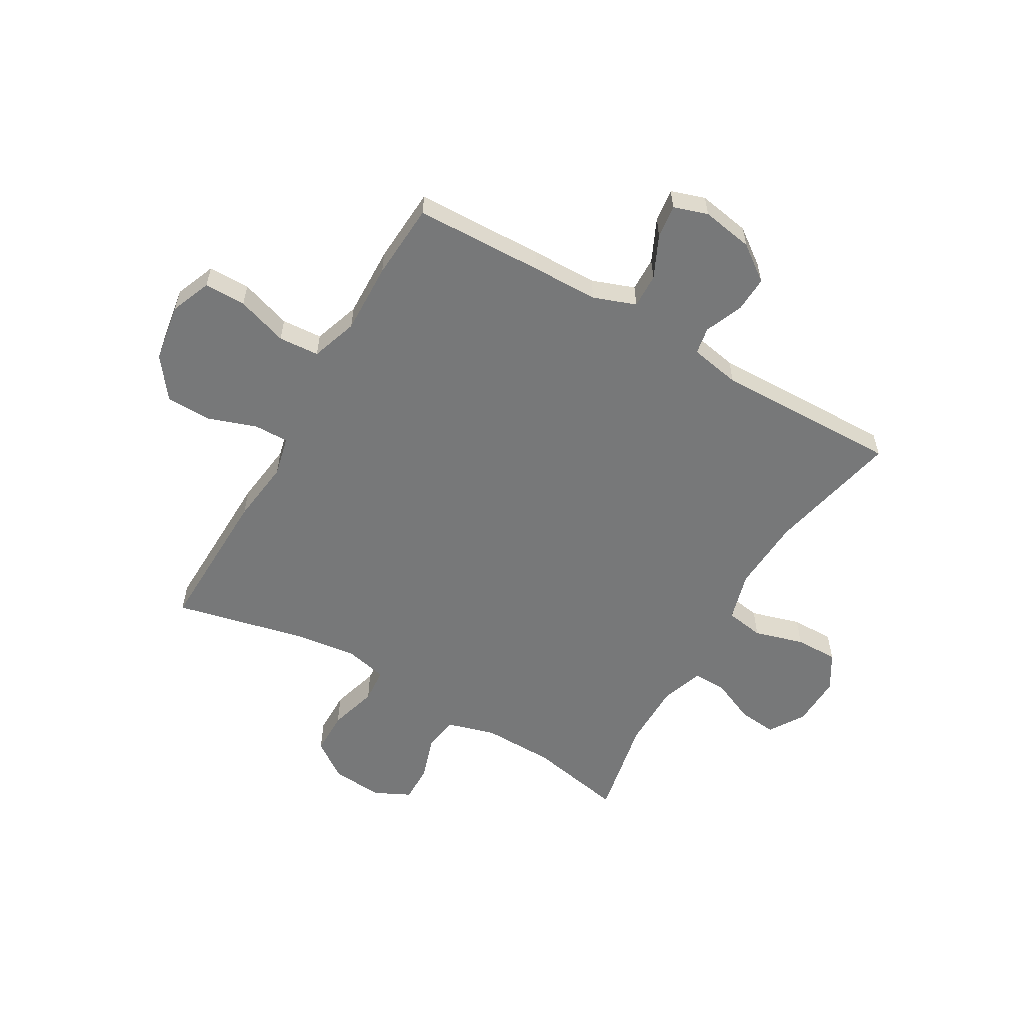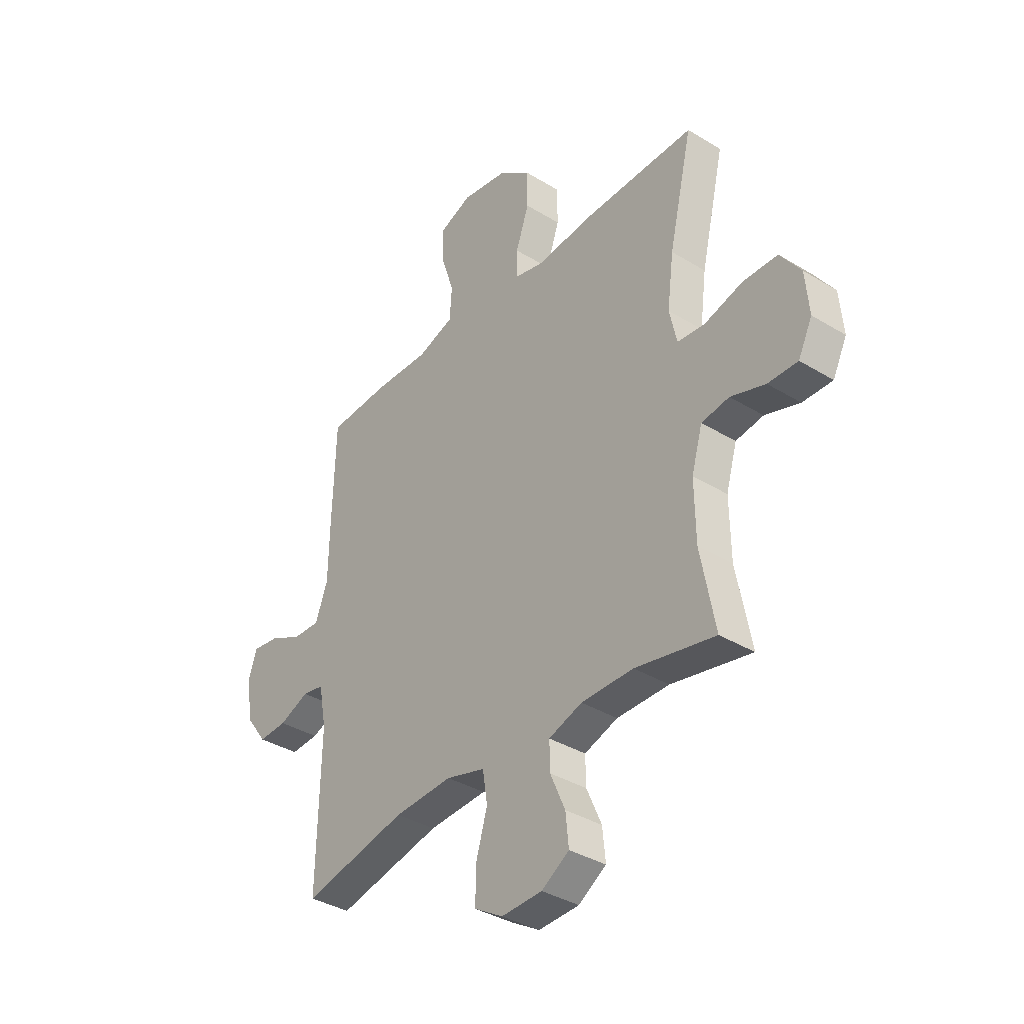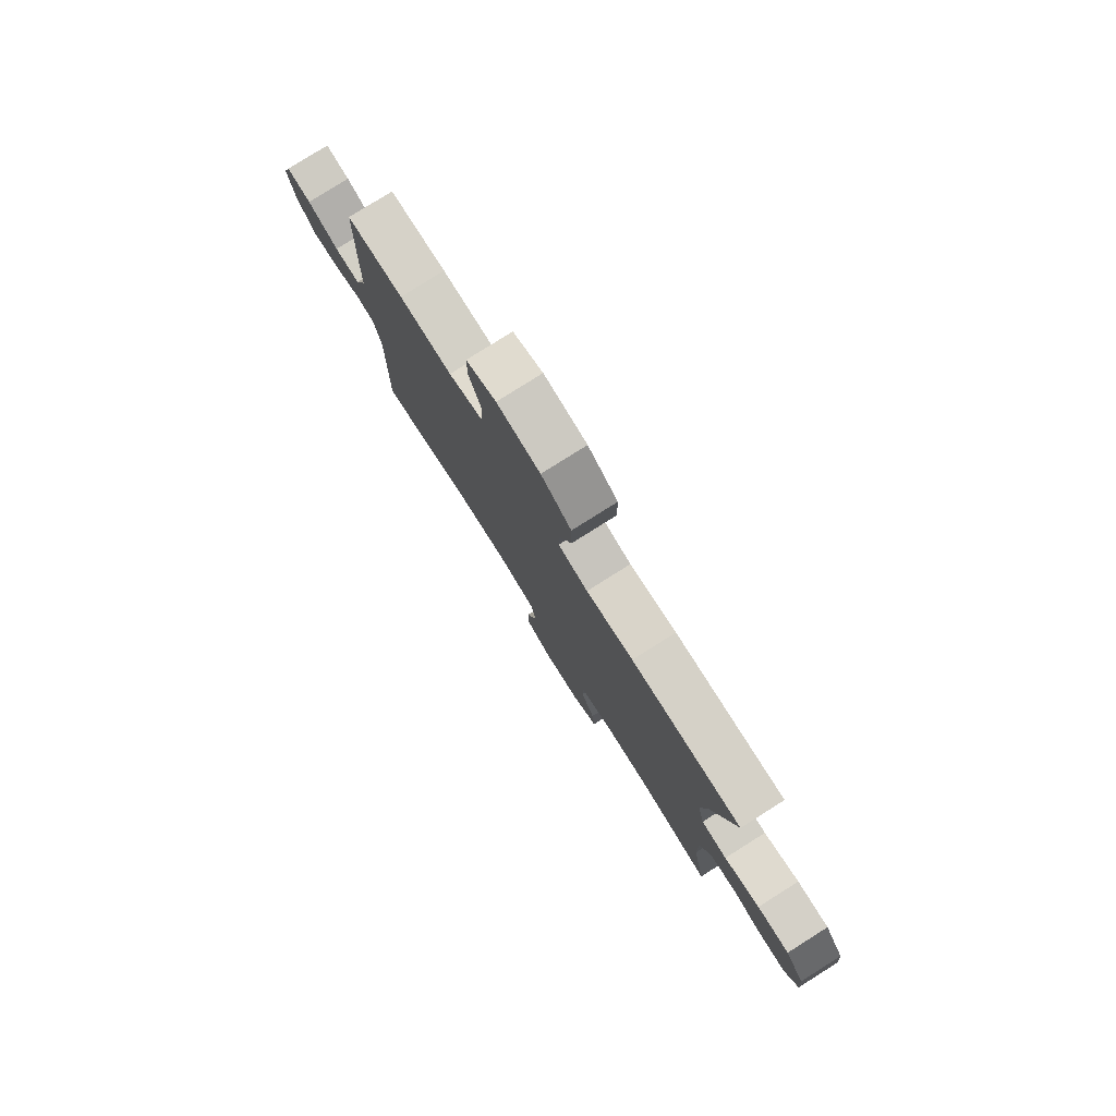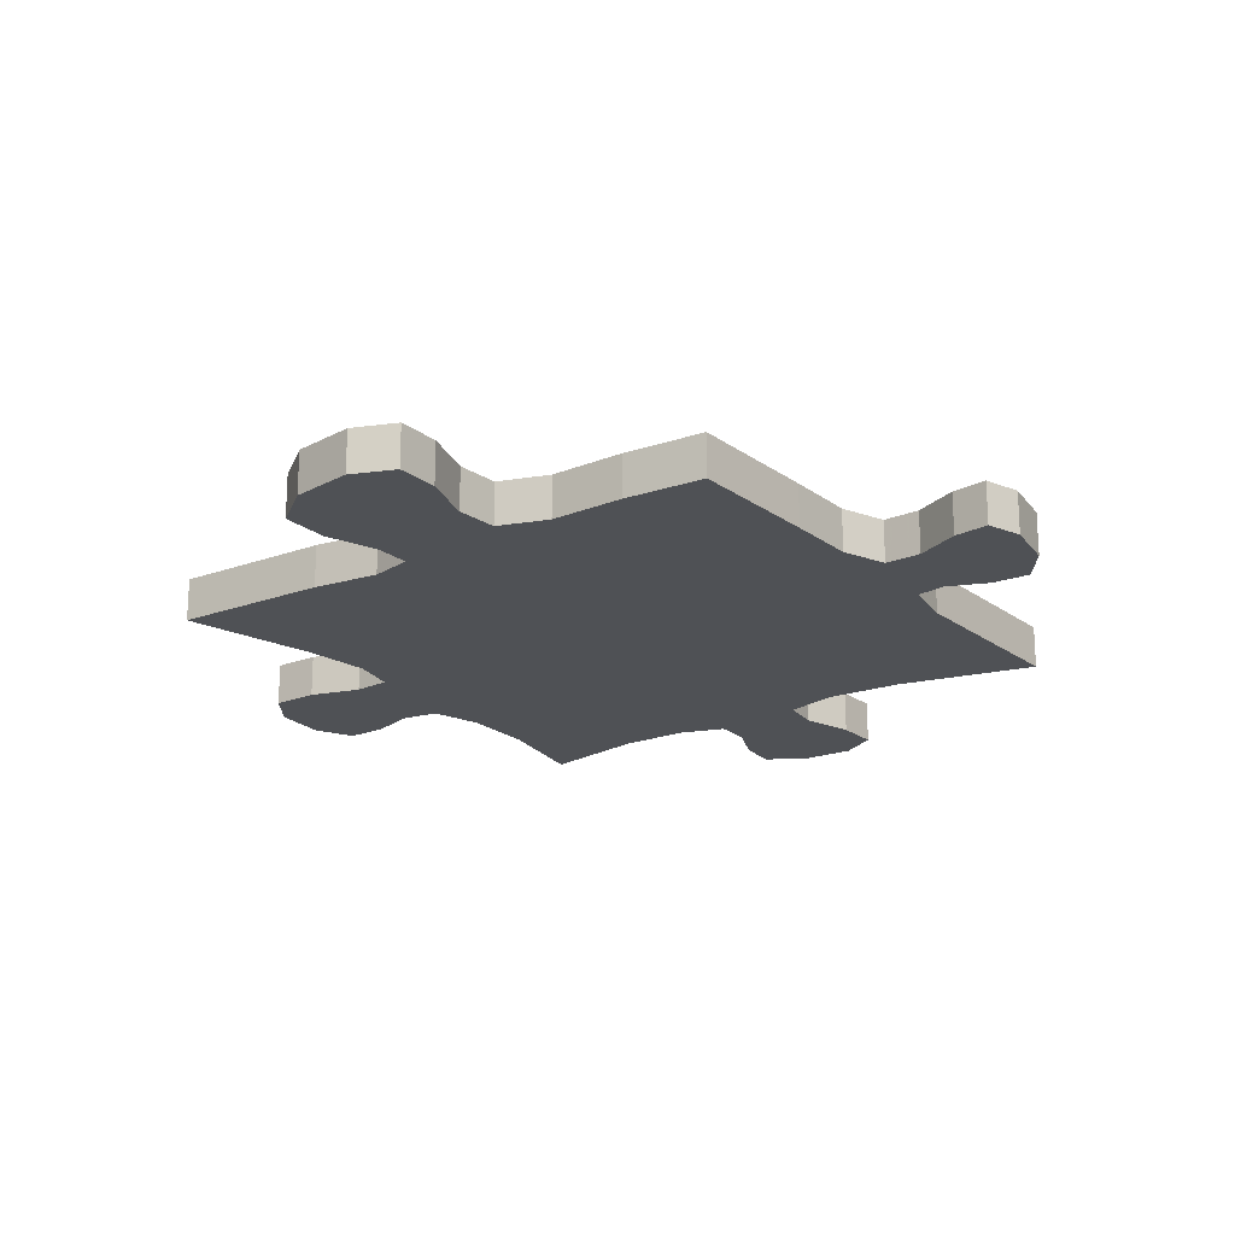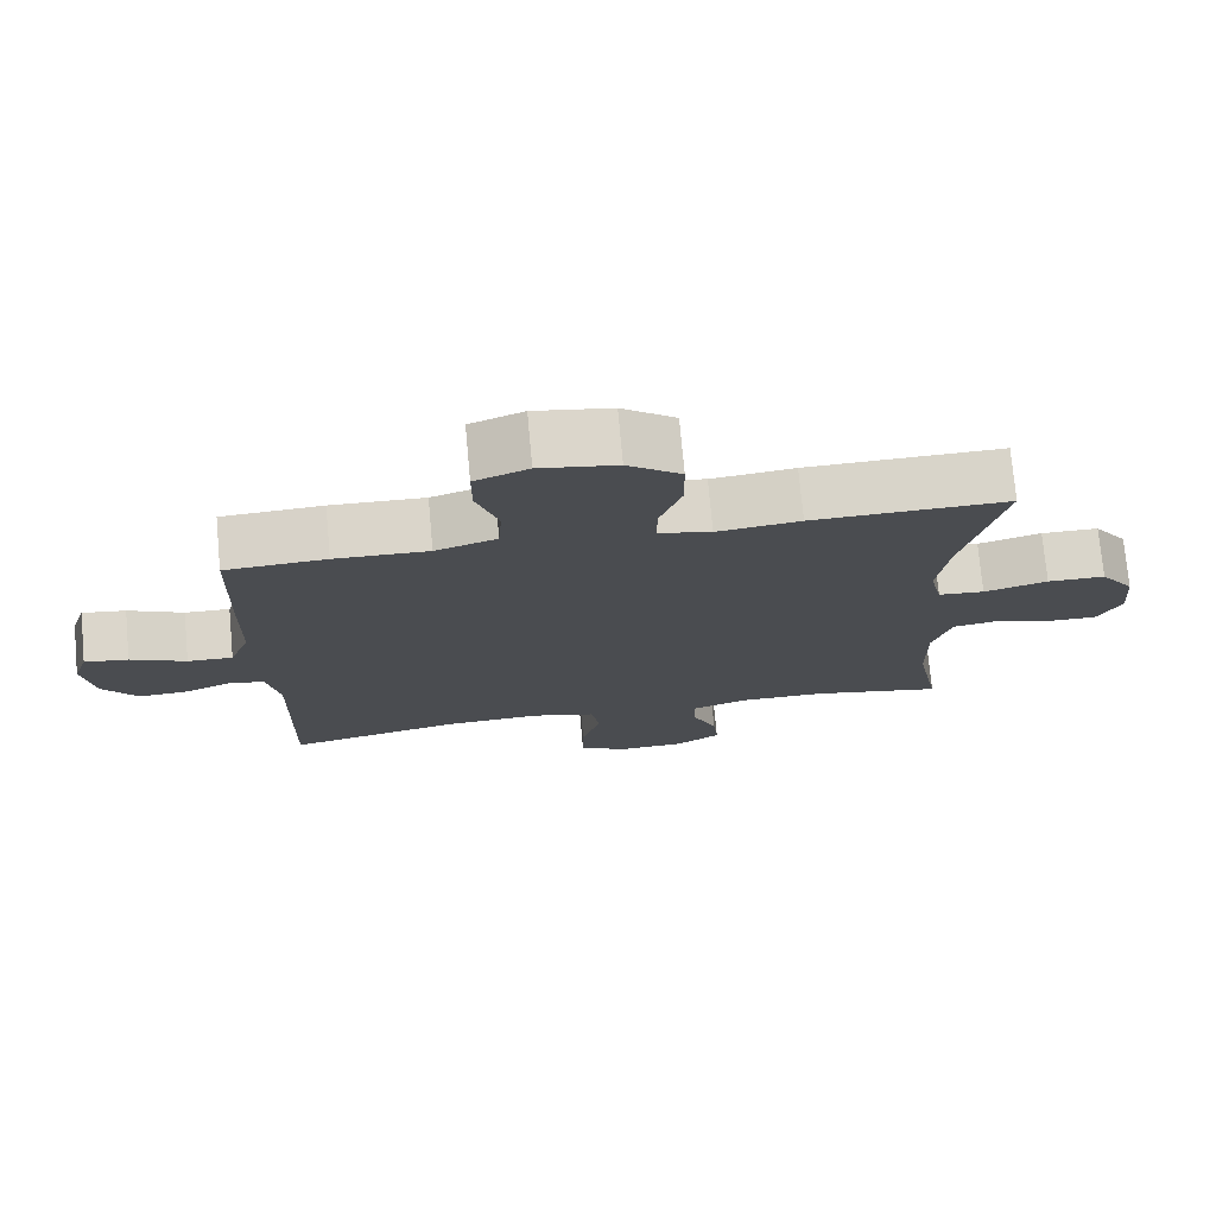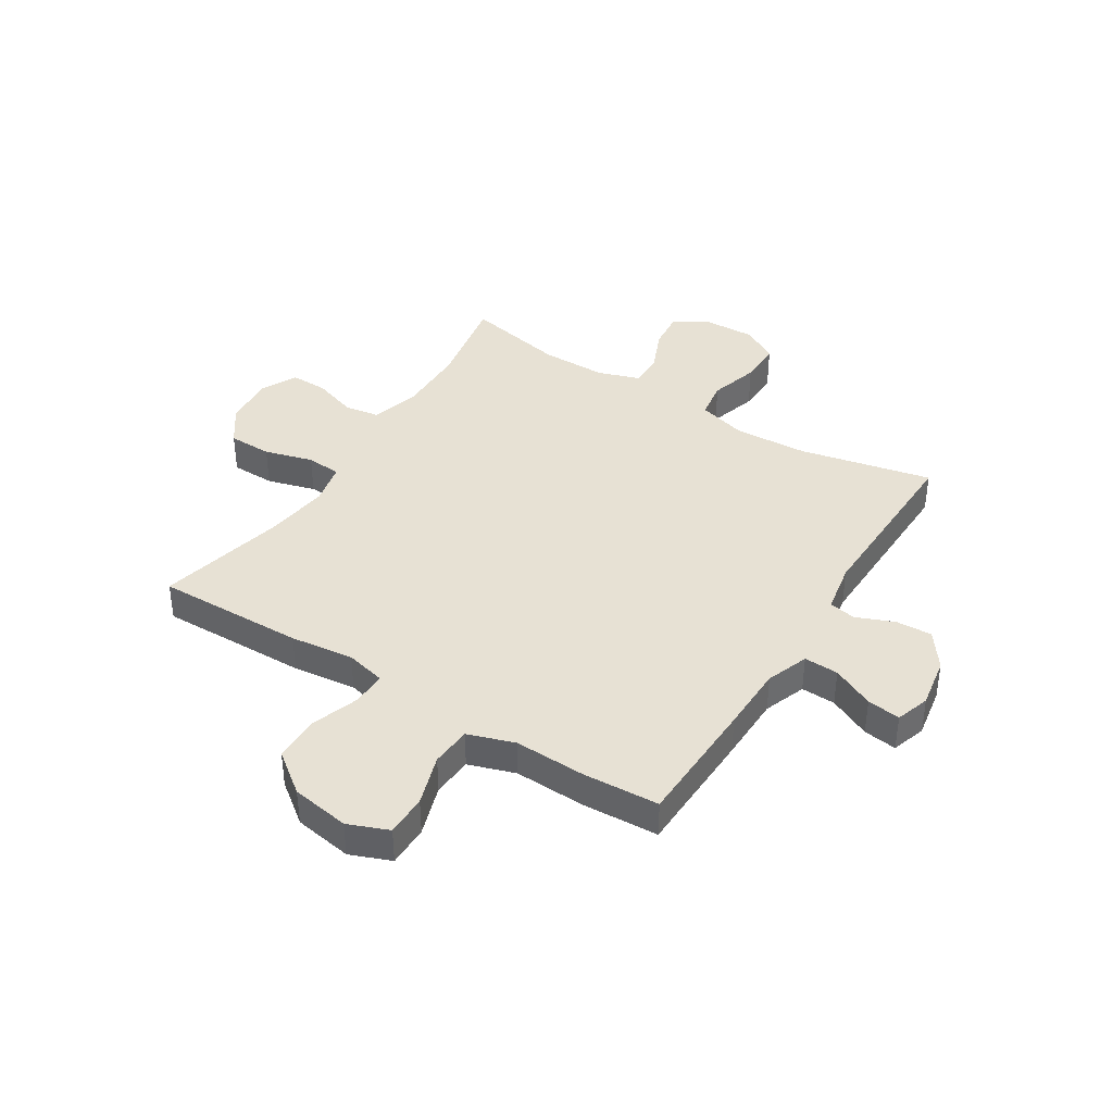
<metadata>
{"format":"obj","ext":"obj","renderer":"f3d","projection":"perspective","resolution":1024,"background":"white","views":[{"elev":-57.4,"azim":59.8,"up":"+Y"},{"elev":-36.7,"azim":-128.4,"up":"+Z"},{"elev":79.6,"azim":-122.2,"up":"+Z"},{"elev":-19.8,"azim":35.6,"up":"+Y"},{"elev":74.8,"azim":174.8,"up":"+Z"},{"elev":39.6,"azim":32.2,"up":"+Y"}]}
</metadata>
<code>
v 0.5 0.07 -0.5
v 0.262 0.07 -0.448
v 0.129 0.07 -0.441
v 0.04 0.07 -0.466
v 0.029 0.07 -0.535
v 0.055 0.07 -0.624
v 0.056 0.07 -0.701
v -0.009 0.07 -0.74
v -0.102 0.07 -0.737
v -0.165 0.07 -0.697
v -0.158 0.07 -0.628
v -0.124 0.07 -0.55
v -0.123 0.07 -0.489
v -0.199 0.07 -0.463
v -0.318 0.07 -0.463
v -0.5 0.07 -0.5
v -0.467 0.07 -0.327
v -0.465 0.07 -0.198
v -0.49 0.07 -0.112
v -0.553 0.07 -0.102
v -0.632 0.07 -0.128
v -0.7 0.07 -0.129
v -0.732 0.07 -0.064
v -0.724 0.07 0.029
v -0.677 0.07 0.095
v -0.598 0.07 0.096
v -0.511 0.07 0.071
v -0.448 0.07 0.076
v -0.431 0.07 0.152
v -0.446 0.07 0.267
v -0.5 0.07 0.5
v -0.232 0.07 0.494
v -0.118 0.07 0.48
v -0.046 0.07 0.497
v -0.047 0.07 0.559
v -0.077 0.07 0.646
v -0.076 0.07 0.729
v -0.003 0.07 0.784
v 0.102 0.07 0.801
v 0.175 0.07 0.772
v 0.175 0.07 0.697
v 0.145 0.07 0.605
v 0.15 0.07 0.532
v 0.234 0.07 0.504
v 0.362 0.07 0.508
v 0.5 0.07 0.5
v 0.507 0.07 0.268
v 0.509 0.07 0.148
v 0.537 0.07 0.072
v 0.599 0.07 0.074
v 0.675 0.07 0.11
v 0.735 0.07 0.118
v 0.755 0.07 0.057
v 0.739 0.07 -0.036
v 0.692 0.07 -0.1
v 0.627 0.07 -0.097
v 0.559 0.07 -0.069
v 0.51 0.07 -0.078
v 0.493 0.07 -0.169
v 0.5 0 -0.5
v 0.262 0 -0.448
v 0.129 0 -0.441
v 0.04 0 -0.466
v 0.029 0 -0.535
v 0.055 0 -0.624
v 0.056 0 -0.701
v -0.009 0 -0.74
v -0.102 0 -0.737
v -0.165 0 -0.697
v -0.158 0 -0.628
v -0.124 0 -0.55
v -0.123 0 -0.489
v -0.199 0 -0.463
v -0.318 0 -0.463
v -0.5 0 -0.5
v -0.467 0 -0.327
v -0.465 0 -0.198
v -0.49 0 -0.112
v -0.553 0 -0.102
v -0.632 0 -0.128
v -0.7 0 -0.129
v -0.732 0 -0.064
v -0.724 0 0.029
v -0.677 0 0.095
v -0.598 0 0.096
v -0.511 0 0.071
v -0.448 0 0.076
v -0.431 0 0.152
v -0.446 0 0.267
v -0.5 0 0.5
v -0.232 0 0.494
v -0.118 0 0.48
v -0.046 0 0.497
v -0.047 0 0.559
v -0.077 0 0.646
v -0.076 0 0.729
v -0.003 0 0.784
v 0.102 0 0.801
v 0.175 0 0.772
v 0.175 0 0.697
v 0.145 0 0.605
v 0.15 0 0.532
v 0.234 0 0.504
v 0.362 0 0.508
v 0.5 0 0.5
v 0.507 0 0.268
v 0.509 0 0.148
v 0.537 0 0.072
v 0.599 0 0.074
v 0.675 0 0.11
v 0.735 0 0.118
v 0.755 0 0.057
v 0.739 0 -0.036
v 0.692 0 -0.1
v 0.627 0 -0.097
v 0.559 0 -0.069
v 0.51 0 -0.078
v 0.493 0 -0.169
f 54 55 56 57
f 52 53 54 57
f 50 51 52 57
f 49 50 57 58
f 48 49 58 59
f 44 45 46 47
f 43 44 47 48
f 39 40 41 42
f 39 42 43
f 38 39 43
f 35 36 37 38
f 34 35 38 43
f 33 34 43 48
f 30 31 32 33
f 29 30 33 48
f 24 25 26 27
f 24 27 28
f 23 24 28
f 20 21 22 23
f 19 20 23 28
f 18 19 28 29
f 15 16 17
f 14 15 17 18
f 13 14 18 29
f 9 10 11 12
f 9 12 13
f 8 9 13
f 5 6 7 8
f 4 5 8 13
f 3 4 13 29
f 59 1 2
f 29 48 59
f 2 3 29 59
f 116 115 114 113
f 116 113 112 111
f 116 111 110 109
f 117 116 109 108
f 118 117 108 107
f 106 105 104 103
f 107 106 103 102
f 101 100 99 98
f 102 101 98
f 102 98 97
f 97 96 95 94
f 102 97 94 93
f 107 102 93 92
f 92 91 90 89
f 107 92 89 88
f 86 85 84 83
f 87 86 83
f 87 83 82
f 82 81 80 79
f 87 82 79 78
f 88 87 78 77
f 76 75 74
f 77 76 74 73
f 88 77 73 72
f 71 70 69 68
f 72 71 68
f 72 68 67
f 67 66 65 64
f 72 67 64 63
f 88 72 63 62
f 61 60 118
f 118 107 88
f 118 88 62 61
f 1 60 61 2
f 2 61 62 3
f 3 62 63 4
f 4 63 64 5
f 5 64 65 6
f 6 65 66 7
f 7 66 67 8
f 8 67 68 9
f 9 68 69 10
f 10 69 70 11
f 11 70 71 12
f 12 71 72 13
f 13 72 73 14
f 14 73 74 15
f 15 74 75 16
f 16 75 76 17
f 17 76 77 18
f 18 77 78 19
f 19 78 79 20
f 20 79 80 21
f 21 80 81 22
f 22 81 82 23
f 23 82 83 24
f 24 83 84 25
f 25 84 85 26
f 26 85 86 27
f 27 86 87 28
f 28 87 88 29
f 29 88 89 30
f 30 89 90 31
f 31 90 91 32
f 32 91 92 33
f 33 92 93 34
f 34 93 94 35
f 35 94 95 36
f 36 95 96 37
f 37 96 97 38
f 38 97 98 39
f 39 98 99 40
f 40 99 100 41
f 41 100 101 42
f 42 101 102 43
f 43 102 103 44
f 44 103 104 45
f 45 104 105 46
f 46 105 106 47
f 47 106 107 48
f 48 107 108 49
f 49 108 109 50
f 50 109 110 51
f 51 110 111 52
f 52 111 112 53
f 53 112 113 54
f 54 113 114 55
f 55 114 115 56
f 56 115 116 57
f 57 116 117 58
f 58 117 118 59
f 59 118 60 1

</code>
